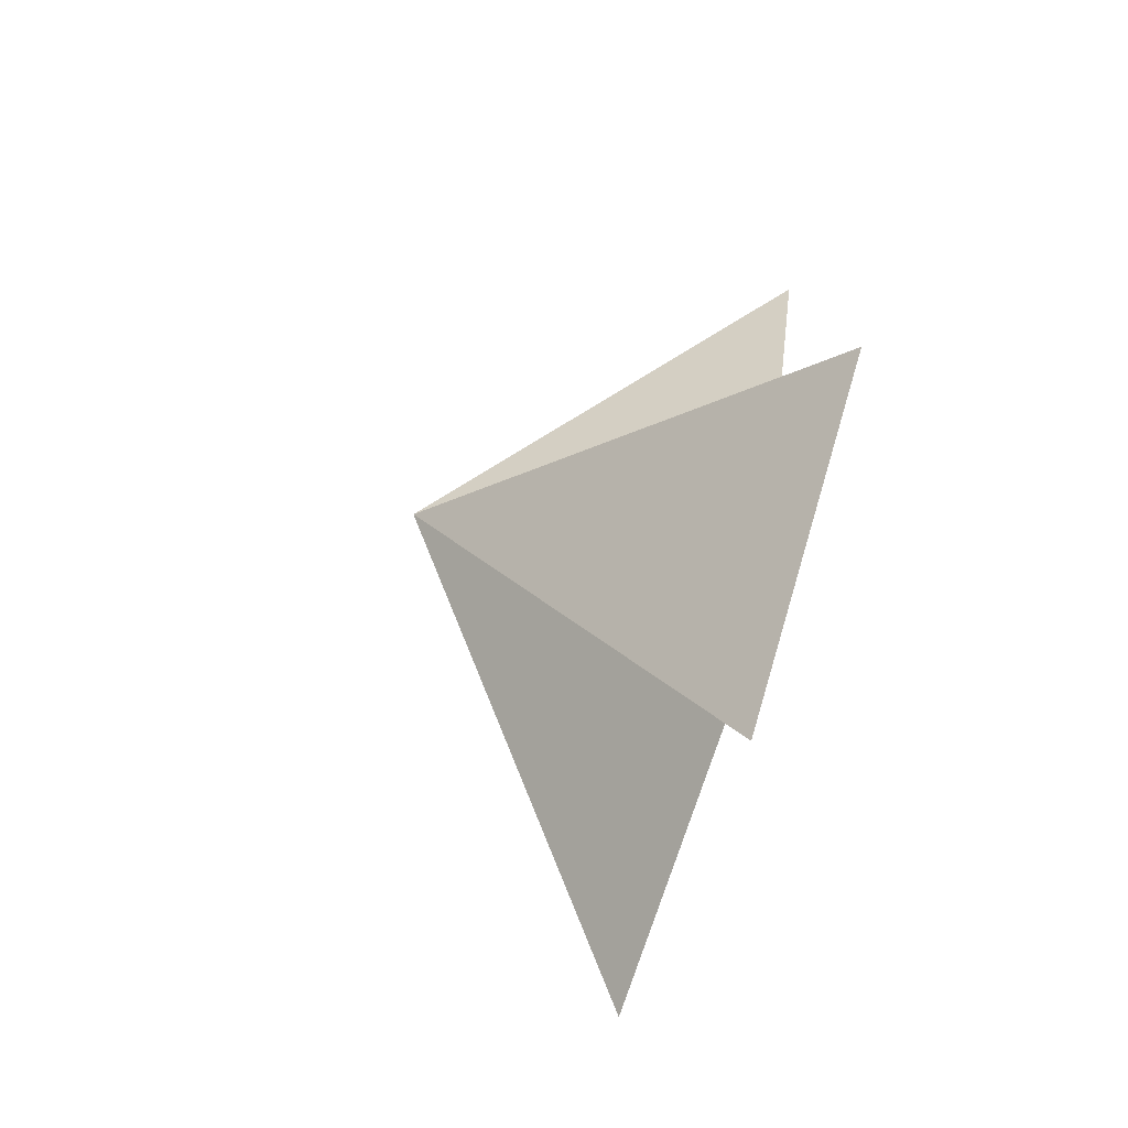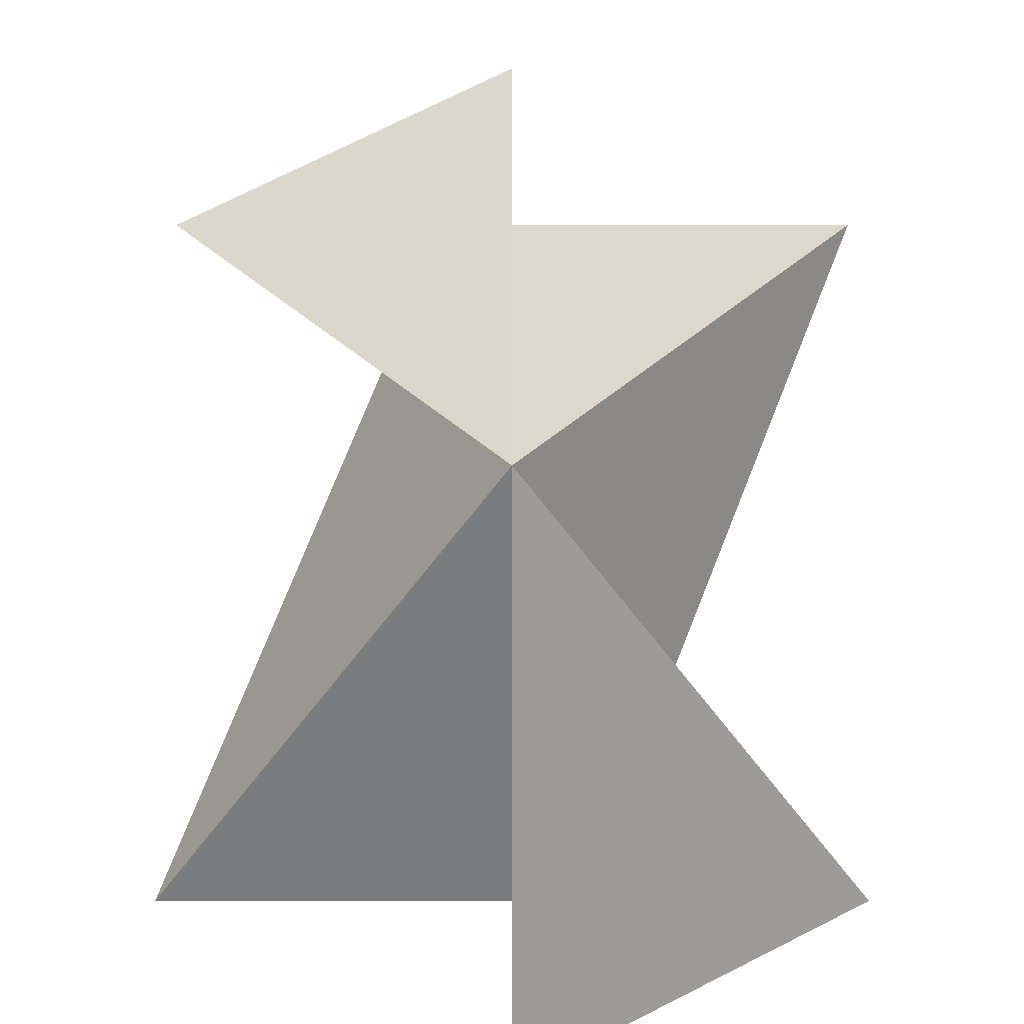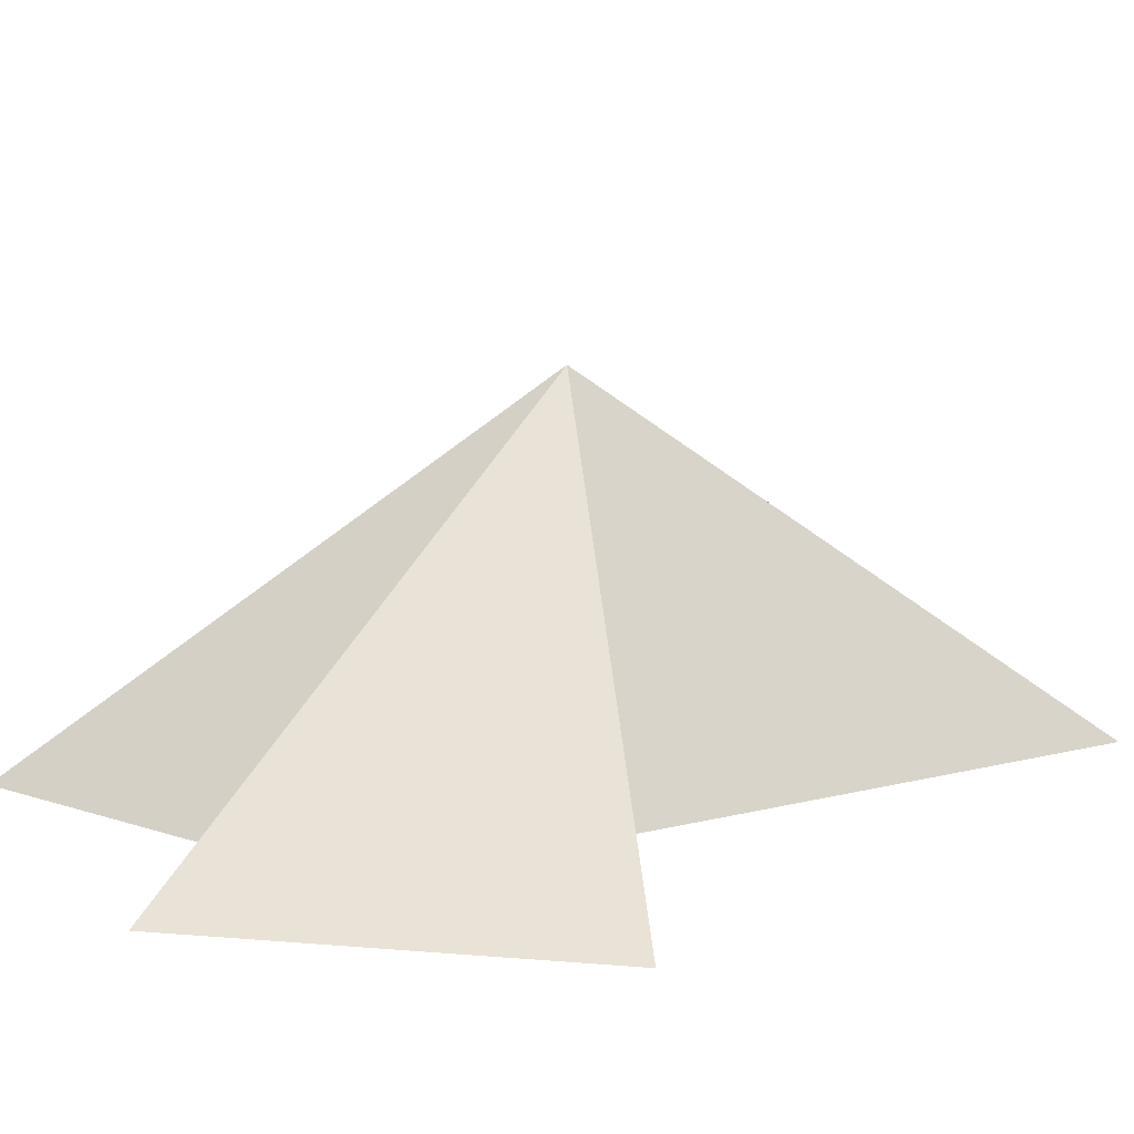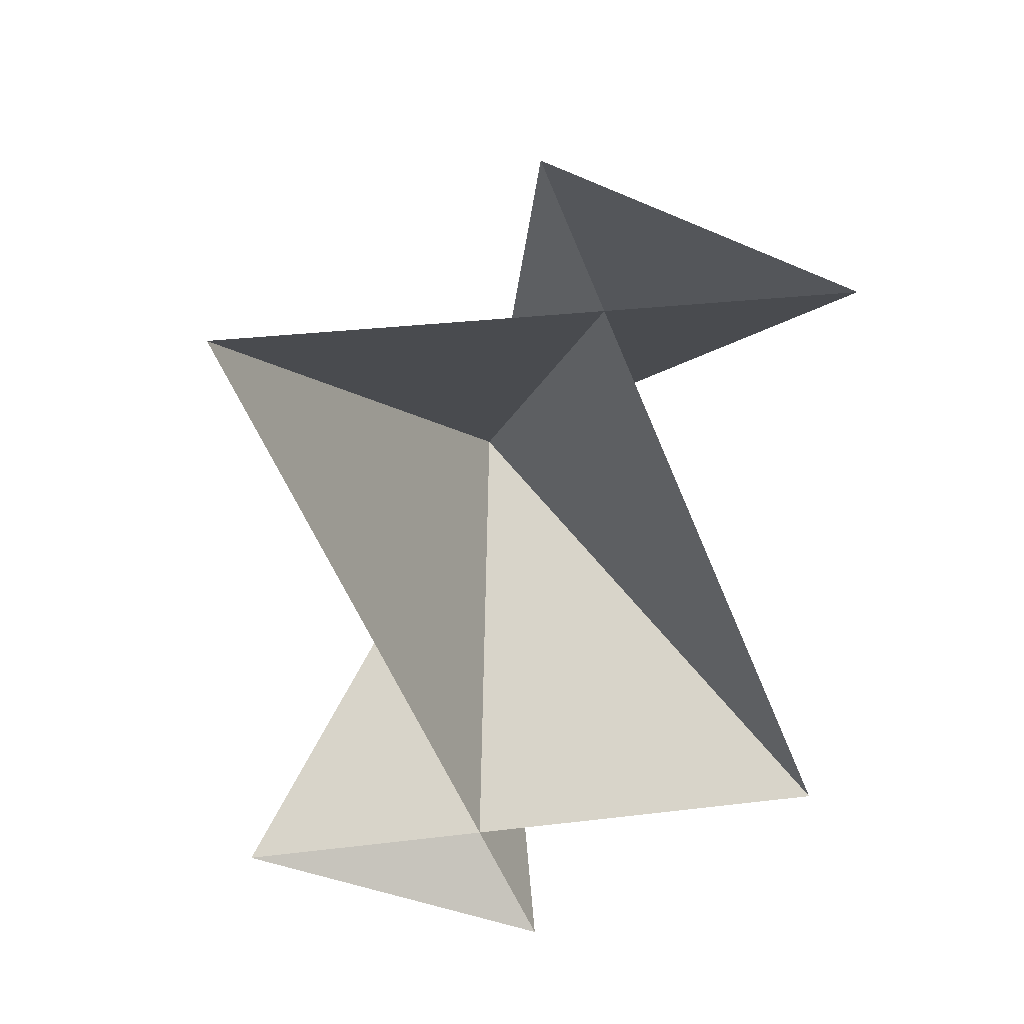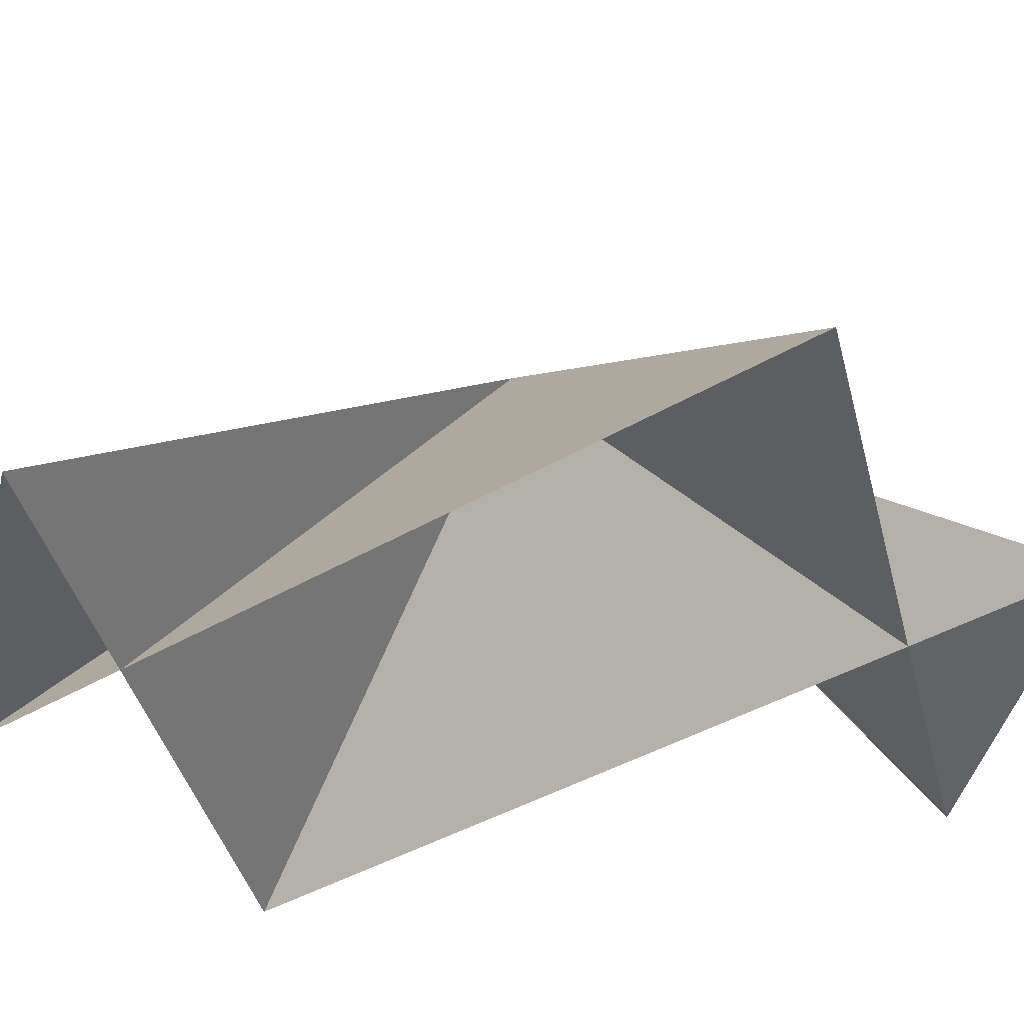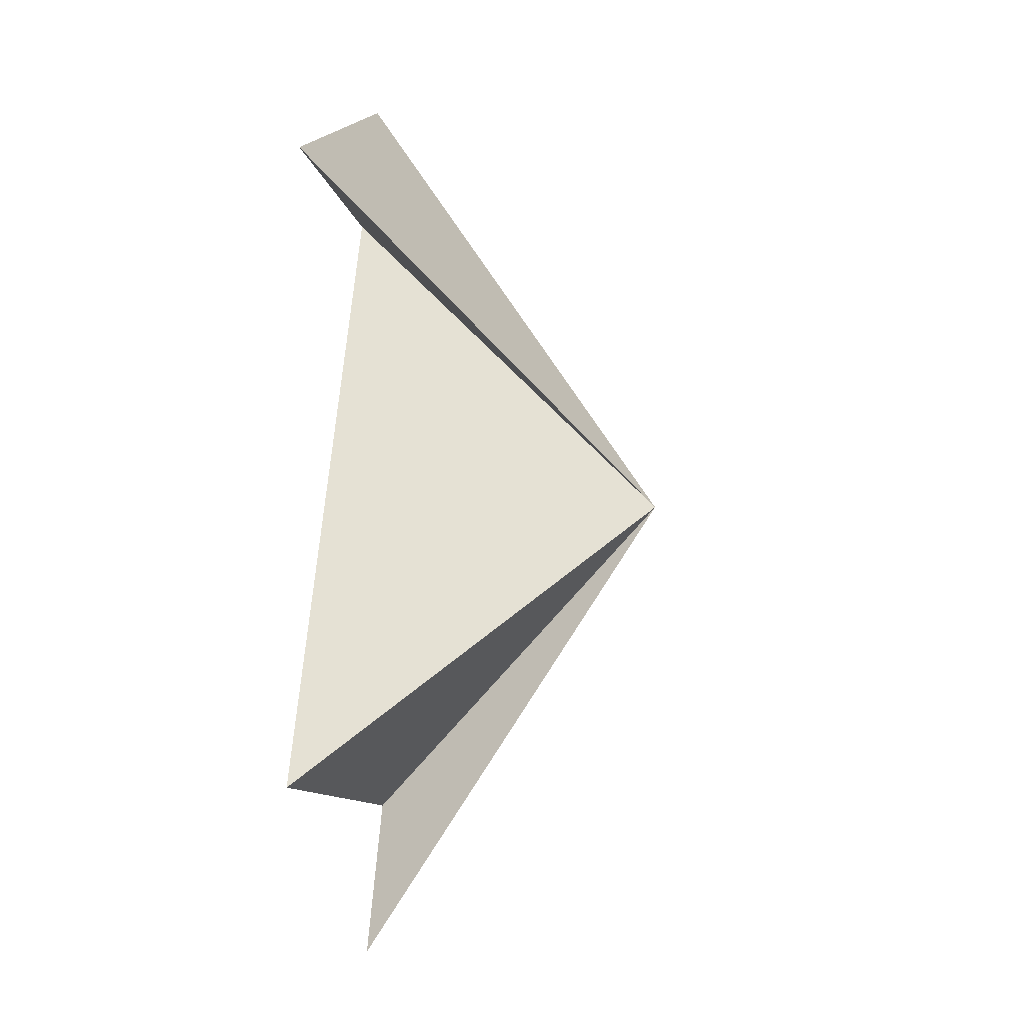
<metadata>
{"format":"obj","ext":"obj","renderer":"f3d","projection":"perspective","resolution":1024,"background":"white","views":[{"elev":-78.8,"azim":-108.6,"up":"+Z"},{"elev":76.4,"azim":0.0,"up":"+Y"},{"elev":13.4,"azim":-142.3,"up":"+Y"},{"elev":31.6,"azim":-9.6,"up":"+Z"},{"elev":-40.8,"azim":-75.9,"up":"+Y"},{"elev":-10.6,"azim":100.2,"up":"+Z"}]}
</metadata>
<code>
v	 0	 0	 0
v	 0	-1	-1.5
v	-1	-1	 1
v	 1	-1	 1
v	 0	-1	 1.5
v	 1	-1	-1
v	-1	-1	-1
f 1 2 3
f 1 3 4
f 1 4 5
f 1 5 6
f 1 6 7
f 1 7 2

</code>
